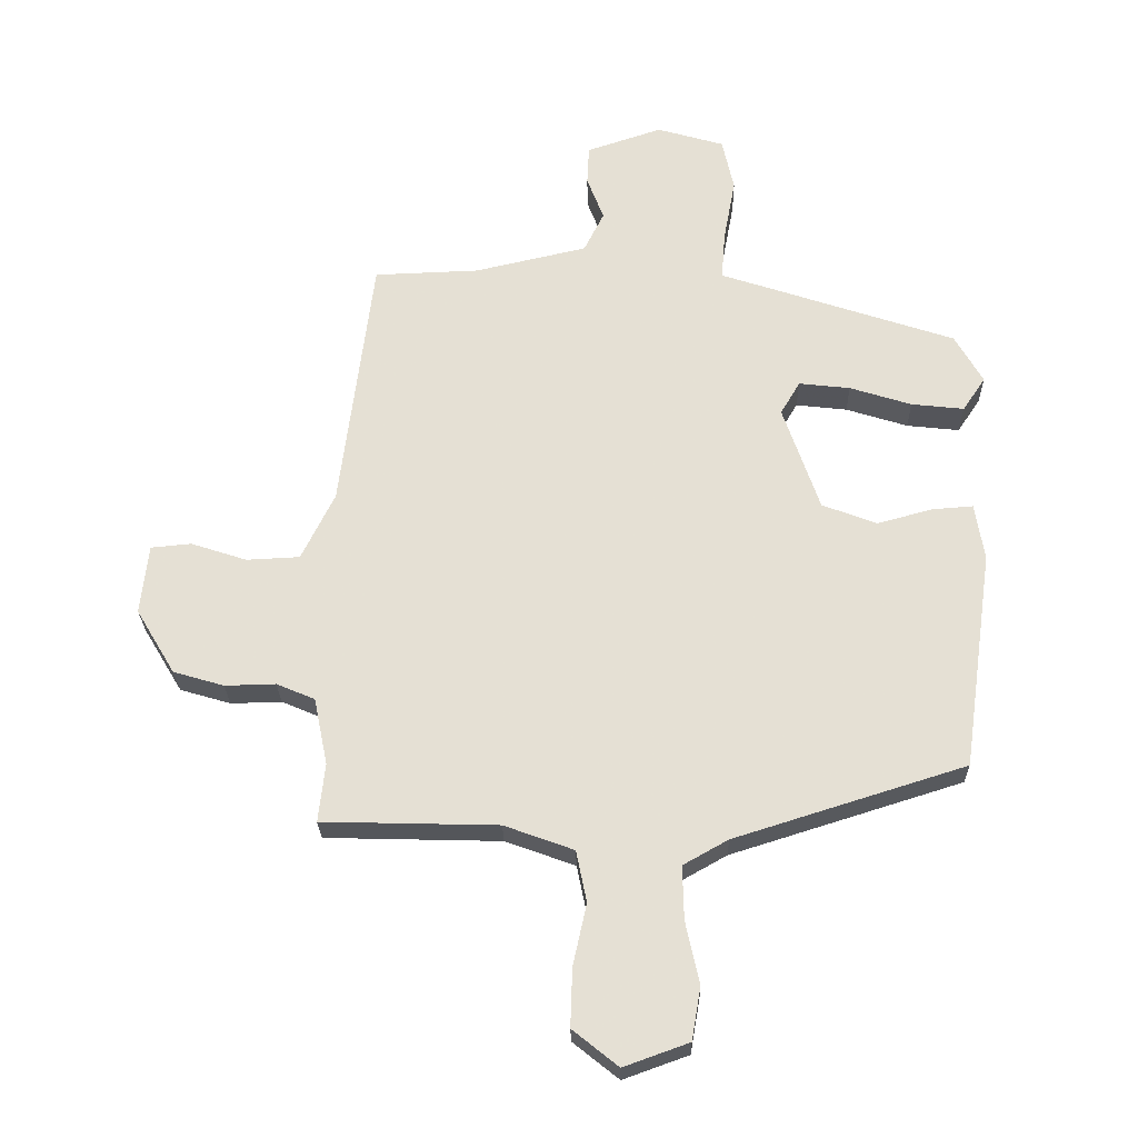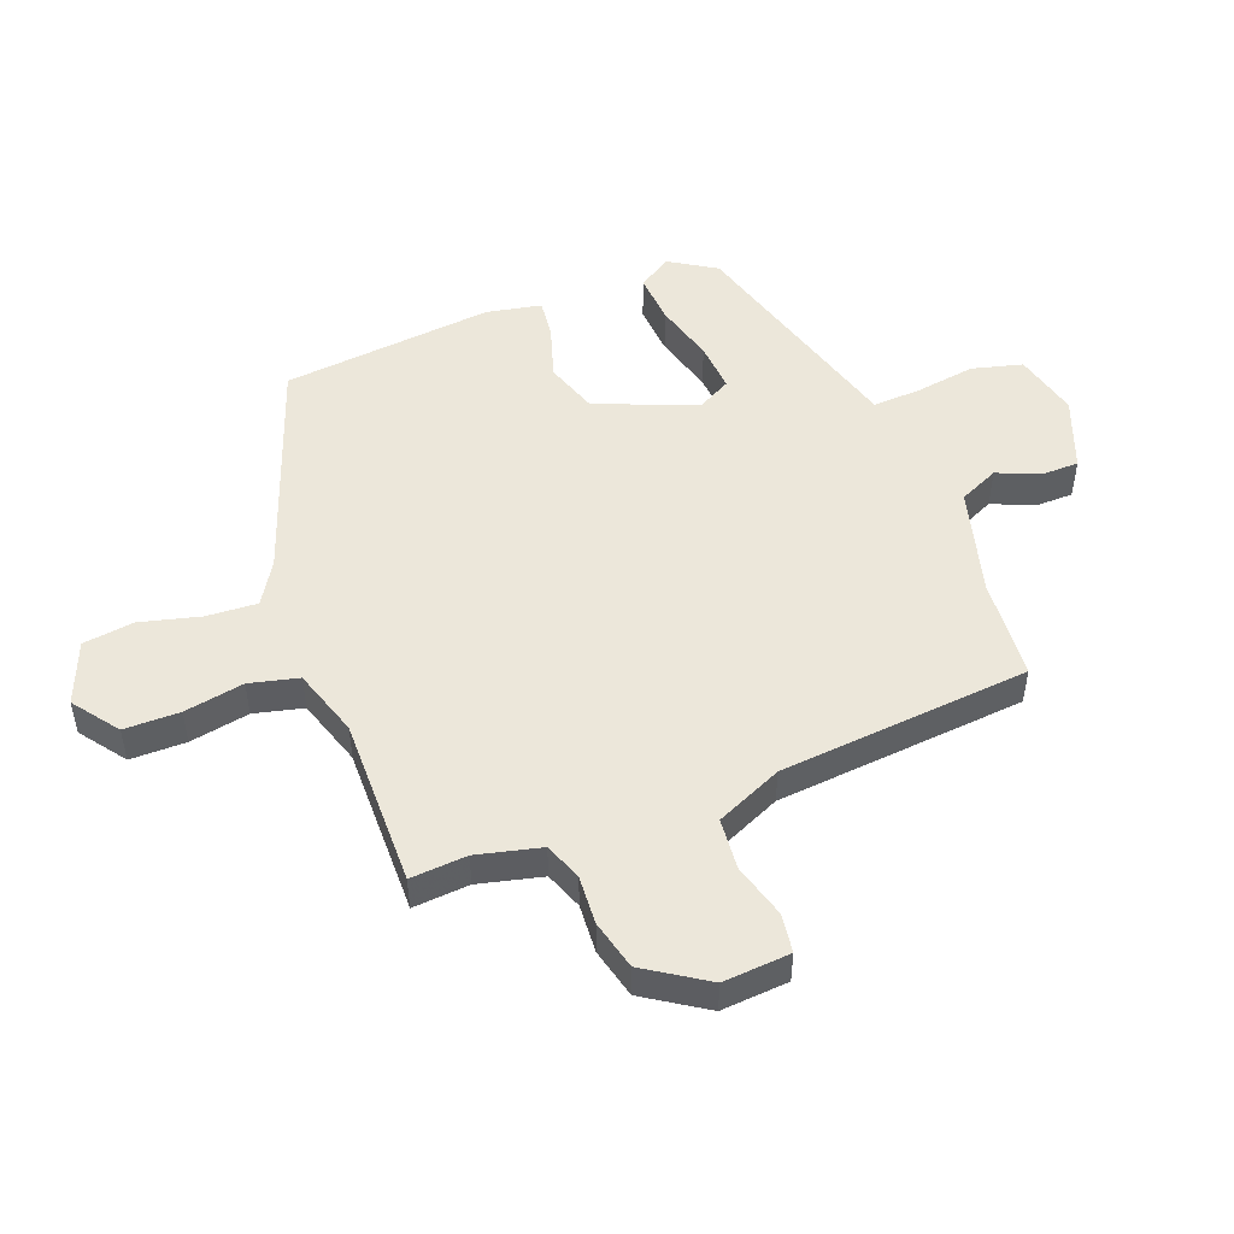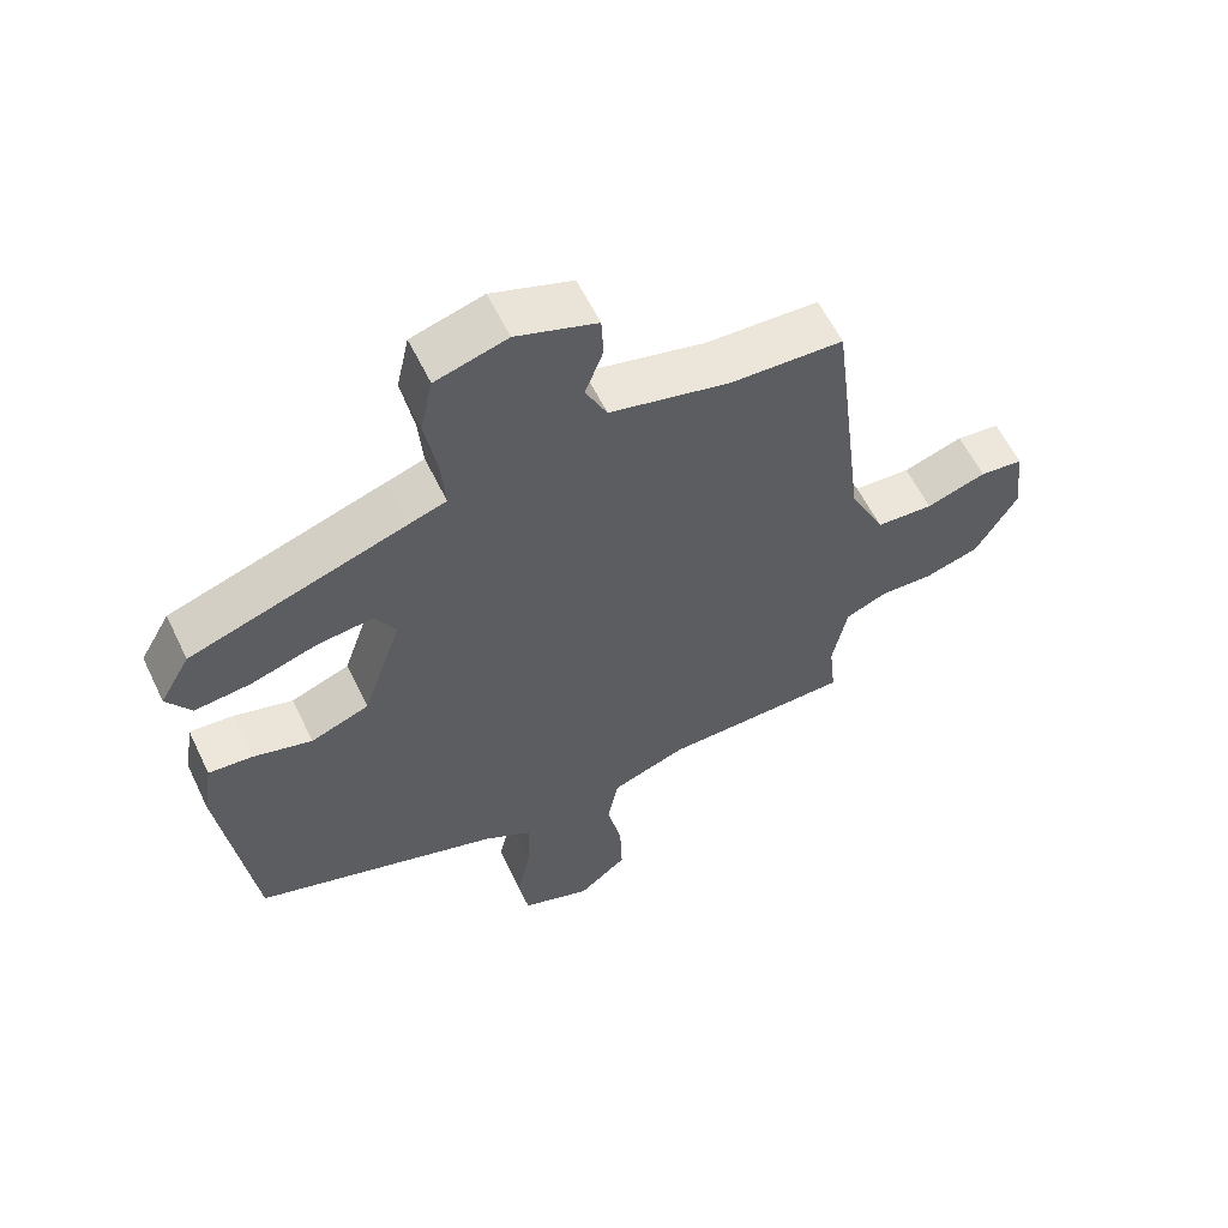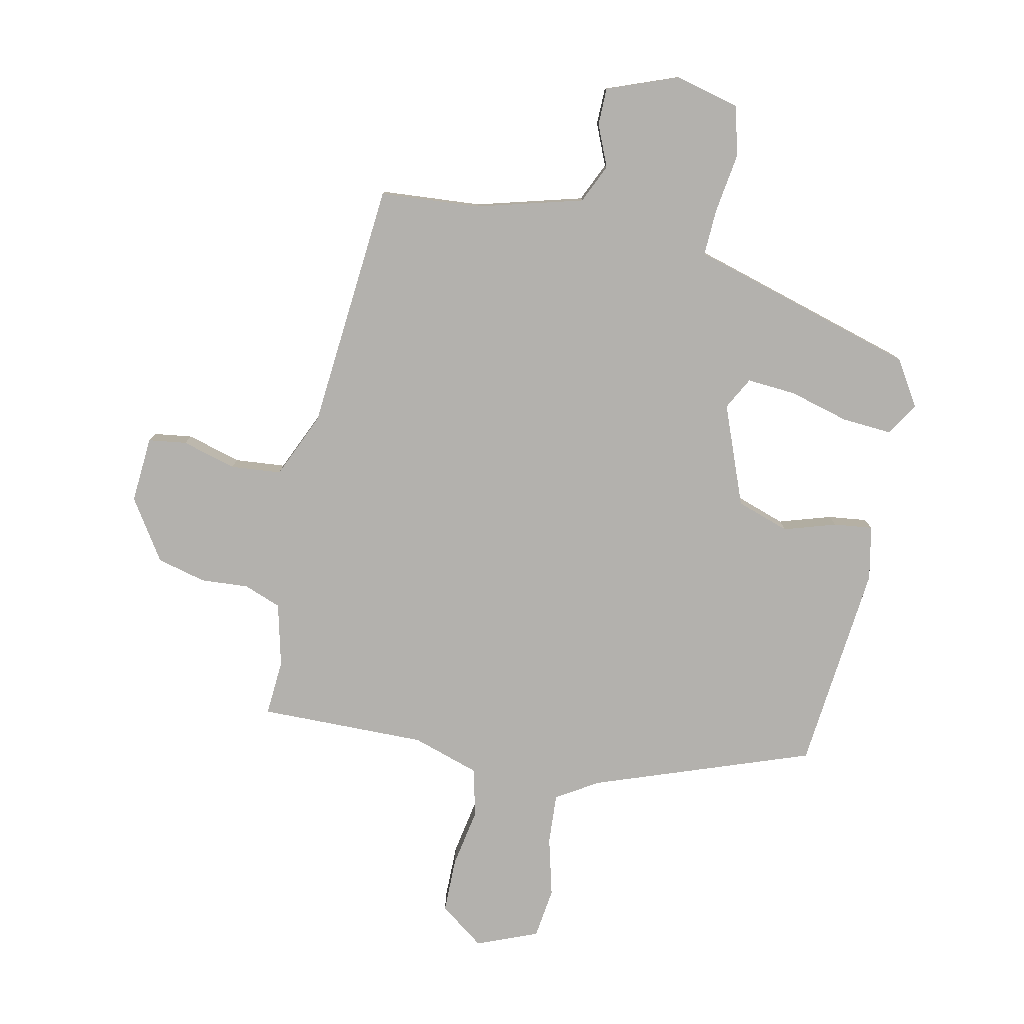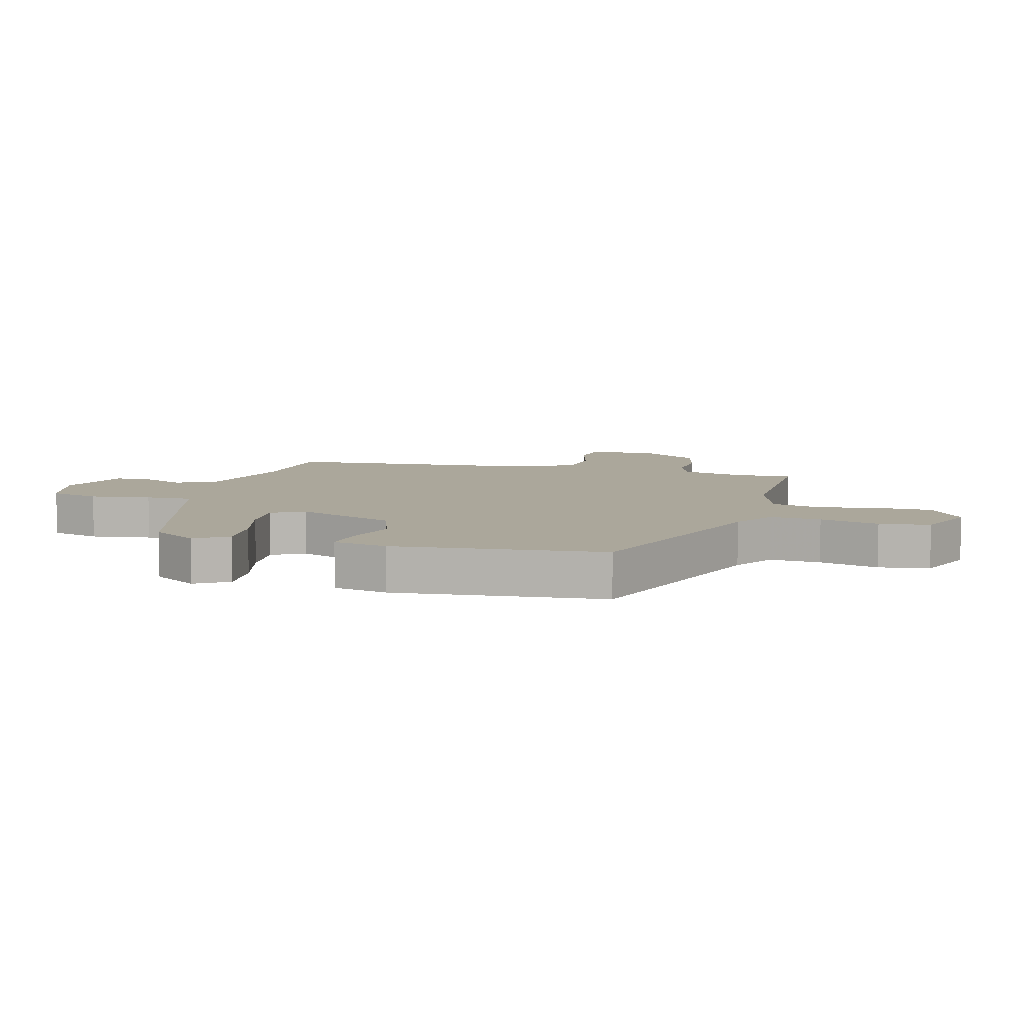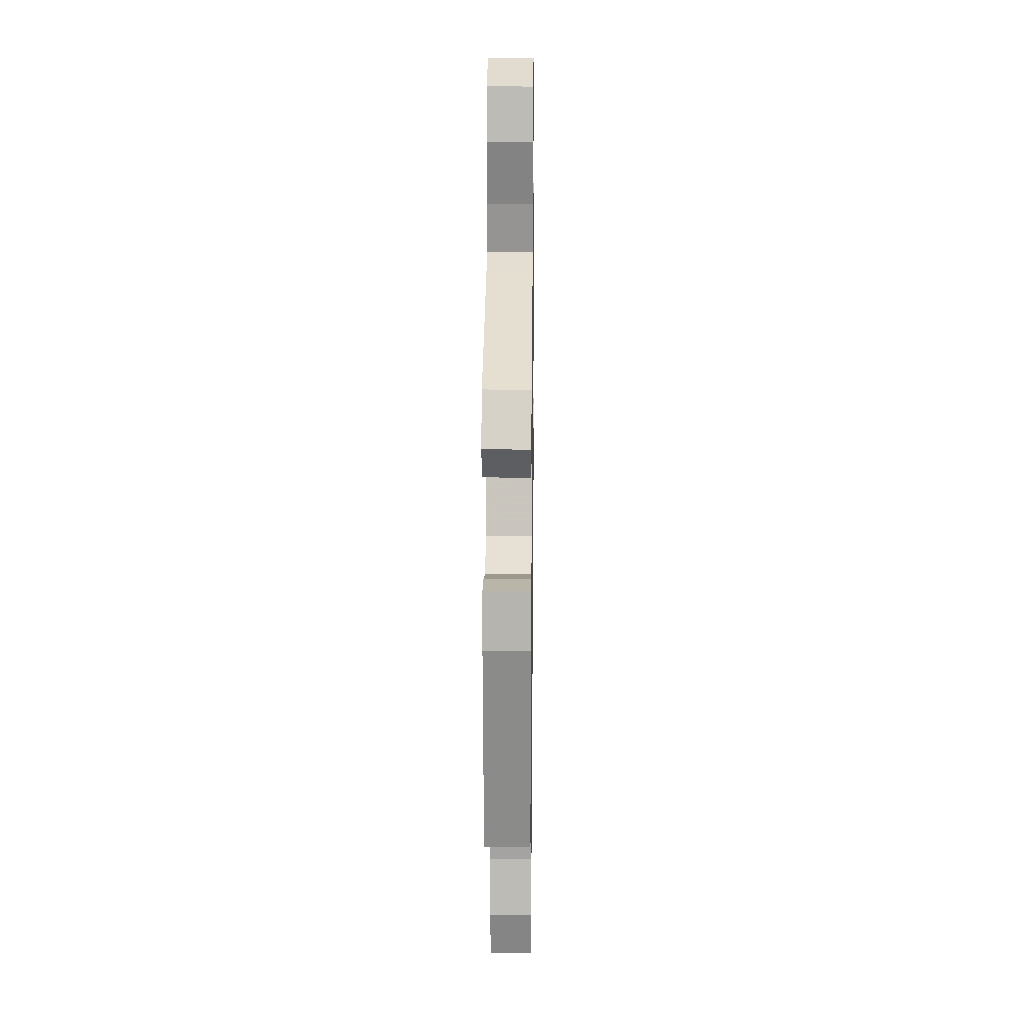
<metadata>
{"format":"obj","ext":"obj","renderer":"f3d","projection":"perspective","resolution":1024,"background":"white","views":[{"elev":-25.3,"azim":1.1,"up":"+Z"},{"elev":50.4,"azim":-108.8,"up":"+Y"},{"elev":59.0,"azim":154.4,"up":"+Z"},{"elev":-79.2,"azim":-9.7,"up":"+Y"},{"elev":8.1,"azim":107.5,"up":"+Y"},{"elev":18.2,"azim":90.7,"up":"+Z"}]}
</metadata>
<code>
v -0.432 0.07 0.48
v -0.27 0.07 0.486
v -0.097 0.07 0.526
v -0.066 0.07 0.588
v -0.092 0.07 0.656
v -0.089 0.07 0.716
v 0.027 0.07 0.755
v 0.13 0.07 0.725
v 0.148 0.07 0.644
v 0.13 0.07 0.547
v 0.124 0.07 0.472
v 0.179 0.07 0.454
v 0.487 0.07 0.351
v 0.53 0.07 0.276
v 0.495 0.07 0.224
v 0.414 0.07 0.233
v 0.319 0.07 0.263
v 0.24 0.07 0.272
v 0.21 0.07 0.221
v 0.266 0.07 0.058
v 0.35 0.07 0.026
v 0.435 0.07 0.049
v 0.498 0.07 0.054
v 0.512 0.07 -0.034
v 0.465 0.07 -0.37
v 0.11 0.07 -0.482
v 0.041 0.07 -0.521
v 0.043 0.07 -0.603
v 0.064 0.07 -0.699
v 0.05 0.07 -0.78
v -0.05 0.07 -0.816
v -0.12 0.07 -0.76
v -0.117 0.07 -0.671
v -0.096 0.07 -0.576
v -0.112 0.07 -0.497
v -0.219 0.07 -0.458
v -0.489 0.07 -0.451
v -0.479 0.07 -0.361
v -0.5 0.07 -0.258
v -0.559 0.07 -0.233
v -0.637 0.07 -0.235
v -0.715 0.07 -0.212
v -0.775 0.07 -0.112
v -0.763 0.07 -0.005
v -0.701 0.07 0.001
v -0.615 0.07 -0.027
v -0.533 0.07 -0.023
v -0.482 0.07 0.081
v -0.432 0 0.48
v -0.27 0 0.486
v -0.097 0 0.526
v -0.066 0 0.588
v -0.092 0 0.656
v -0.089 0 0.716
v 0.027 0 0.755
v 0.13 0 0.725
v 0.148 0 0.644
v 0.13 0 0.547
v 0.124 0 0.472
v 0.179 0 0.454
v 0.487 0 0.351
v 0.53 0 0.276
v 0.495 0 0.224
v 0.414 0 0.233
v 0.319 0 0.263
v 0.24 0 0.272
v 0.21 0 0.221
v 0.266 0 0.058
v 0.35 0 0.026
v 0.435 0 0.049
v 0.498 0 0.054
v 0.512 0 -0.034
v 0.465 0 -0.37
v 0.11 0 -0.482
v 0.041 0 -0.521
v 0.043 0 -0.603
v 0.064 0 -0.699
v 0.05 0 -0.78
v -0.05 0 -0.816
v -0.12 0 -0.76
v -0.117 0 -0.671
v -0.096 0 -0.576
v -0.112 0 -0.497
v -0.219 0 -0.458
v -0.489 0 -0.451
v -0.479 0 -0.361
v -0.5 0 -0.258
v -0.559 0 -0.233
v -0.637 0 -0.235
v -0.715 0 -0.212
v -0.775 0 -0.112
v -0.763 0 -0.005
v -0.701 0 0.001
v -0.615 0 -0.027
v -0.533 0 -0.023
v -0.482 0 0.081
f 44 45 46
f 43 44 46
f 42 43 46
f 41 42 46
f 40 41 46
f 39 40 46 47
f 38 39 47 48
f 36 37 38
f 48 1 2
f 38 48 2
f 36 38 2
f 35 36 2
f 32 33 34
f 31 32 34
f 30 31 34
f 29 30 34
f 28 29 34
f 35 2 3
f 34 35 3
f 28 34 3
f 27 28 3
f 24 25 26
f 23 24 26
f 22 23 26
f 21 22 26
f 20 21 26 27
f 15 16 17
f 14 15 17
f 13 14 17
f 12 13 17
f 11 12 17
f 11 17 18
f 8 9 10
f 7 8 10
f 6 7 10
f 5 6 10
f 4 5 10
f 4 10 11
f 27 3 4
f 20 27 4
f 19 20 4
f 4 11 18 19
f 94 93 92
f 94 92 91
f 94 91 90
f 94 90 89
f 94 89 88
f 95 94 88 87
f 96 95 87 86
f 86 85 84
f 50 49 96
f 50 96 86
f 50 86 84
f 50 84 83
f 82 81 80
f 82 80 79
f 82 79 78
f 82 78 77
f 82 77 76
f 51 50 83
f 51 83 82
f 51 82 76
f 51 76 75
f 74 73 72
f 74 72 71
f 74 71 70
f 74 70 69
f 75 74 69 68
f 65 64 63
f 65 63 62
f 65 62 61
f 65 61 60
f 65 60 59
f 66 65 59
f 58 57 56
f 58 56 55
f 58 55 54
f 58 54 53
f 58 53 52
f 59 58 52
f 52 51 75
f 52 75 68
f 52 68 67
f 67 66 59 52
f 1 49 50 2
f 2 50 51 3
f 3 51 52 4
f 4 52 53 5
f 5 53 54 6
f 6 54 55 7
f 7 55 56 8
f 8 56 57 9
f 9 57 58 10
f 10 58 59 11
f 11 59 60 12
f 12 60 61 13
f 13 61 62 14
f 14 62 63 15
f 15 63 64 16
f 16 64 65 17
f 17 65 66 18
f 18 66 67 19
f 19 67 68 20
f 20 68 69 21
f 21 69 70 22
f 22 70 71 23
f 23 71 72 24
f 24 72 73 25
f 25 73 74 26
f 26 74 75 27
f 27 75 76 28
f 28 76 77 29
f 29 77 78 30
f 30 78 79 31
f 31 79 80 32
f 32 80 81 33
f 33 81 82 34
f 34 82 83 35
f 35 83 84 36
f 36 84 85 37
f 37 85 86 38
f 38 86 87 39
f 39 87 88 40
f 40 88 89 41
f 41 89 90 42
f 42 90 91 43
f 43 91 92 44
f 44 92 93 45
f 45 93 94 46
f 46 94 95 47
f 47 95 96 48
f 48 96 49 1

</code>
